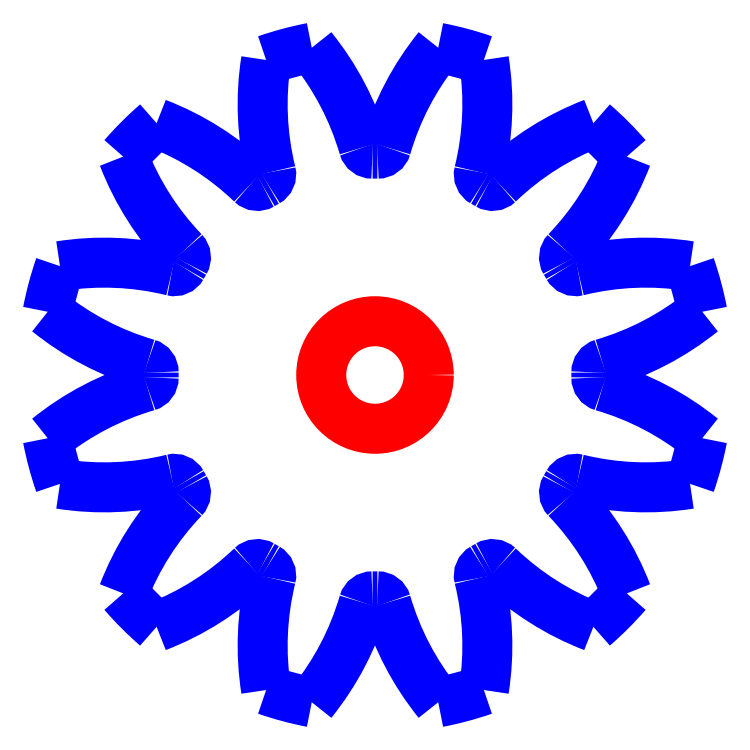
<metadata>
{"format":"dxf","ext":"dxf","renderer":"ezdxf+matplotlib","layout":"modelspace","background":"white","min_lineweight":24,"dpi":150}
</metadata>
<code>
0
SECTION
2
ENTITIES
0
CIRCLE
8
CUTOUTS
10
1.311e-16
20
2.075e-17
30
0
40
0.03602
210
0
220
0
230
1
0
ARC
8
PERIMETER
10
0.1814
20
0.1156
30
0
40
0.1908
210
0
220
0
230
1
50
256.2
51
278.9
0
ARC
8
PERIMETER
10
0.1346
20
-0.07565
30
0
40
0.006029
210
0
220
-0
230
1
50
76.24
51
150.7
0
ARC
8
PERIMETER
10
2.623e-16
20
4.149e-17
30
0
40
0.1483
210
-0
220
0
230
1
50
329.3
51
330.7
0
ARC
8
PERIMETER
10
0.1328
20
-0.07871
30
0
40
0.006029
210
0
220
0
230
1
50
149.3
51
223.8
0
ARC
8
PERIMETER
10
-0.009382
20
-0.2149
30
0
40
0.1908
210
0
220
-0
230
1
50
21.05
51
43.76
0
ARC
8
PERIMETER
10
2.623e-16
20
4.149e-17
30
0
40
0.2233
210
-0
220
0
230
1
50
310.9
51
319.1
0
ARC
8
PERIMETER
10
0.2149
20
0.009382
30
0
40
0.1908
210
0
220
0
230
1
50
226.2
51
248.9
0
ARC
8
PERIMETER
10
0.07871
20
-0.1328
30
0
40
0.006029
210
0
220
-0
230
1
50
46.24
51
120.7
0
ARC
8
PERIMETER
10
2.623e-16
20
4.149e-17
30
0
40
0.1483
210
-0
220
0
230
1
50
299.3
51
300.7
0
ARC
8
PERIMETER
10
0.07565
20
-0.1346
30
0
40
0.006029
210
0
220
0
230
1
50
119.3
51
193.8
0
ARC
8
PERIMETER
10
-0.1156
20
-0.1814
30
0
40
0.1908
210
-0
220
0
230
1
50
-8.95
51
13.76
0
ARC
8
PERIMETER
10
2.623e-16
20
4.149e-17
30
0
40
0.2233
210
-0
220
0
230
1
50
280.9
51
289.1
0
ARC
8
PERIMETER
10
0.1908
20
-0.09932
30
0
40
0.1908
210
0
220
0
230
1
50
196.2
51
218.9
0
ARC
8
PERIMETER
10
0.001765
20
-0.1544
30
0
40
0.006029
210
0
220
-0
230
1
50
16.24
51
90.66
0
ARC
8
PERIMETER
10
2.623e-16
20
4.149e-17
30
0
40
0.1483
210
0
220
0
230
1
50
269.3
51
270.7
0
ARC
8
PERIMETER
10
-0.001765
20
-0.1544
30
0
40
0.006029
210
0
220
-0
230
1
50
89.34
51
163.8
0
ARC
8
PERIMETER
10
-0.1908
20
-0.09932
30
0
40
0.1908
210
-0
220
0
230
1
50
321.1
51
343.8
0
ARC
8
PERIMETER
10
2.623e-16
20
4.149e-17
30
0
40
0.2233
210
0
220
0
230
1
50
250.9
51
259.1
0
ARC
8
PERIMETER
10
0.1156
20
-0.1814
30
0
40
0.1908
210
0
220
0
230
1
50
166.2
51
188.9
0
ARC
8
PERIMETER
10
-0.07565
20
-0.1346
30
0
40
0.006029
210
-0
220
0
230
1
50
-13.76
51
60.66
0
ARC
8
PERIMETER
10
2.623e-16
20
4.149e-17
30
0
40
0.1483
210
0
220
0
230
1
50
239.3
51
240.7
0
ARC
8
PERIMETER
10
-0.07871
20
-0.1328
30
0
40
0.006029
210
0
220
-0
230
1
50
59.34
51
133.8
0
ARC
8
PERIMETER
10
-0.2149
20
0.009382
30
0
40
0.1908
210
-0
220
0
230
1
50
291.1
51
313.8
0
ARC
8
PERIMETER
10
2.623e-16
20
4.149e-17
30
0
40
0.2233
210
0
220
0
230
1
50
220.9
51
229.1
0
ARC
8
PERIMETER
10
0.009382
20
-0.2149
30
0
40
0.1908
210
0
220
0
230
1
50
136.2
51
158.9
0
ARC
8
PERIMETER
10
-0.1328
20
-0.07871
30
0
40
0.006029
210
-0
220
0
230
1
50
-43.76
51
30.66
0
ARC
8
PERIMETER
10
2.623e-16
20
4.149e-17
30
0
40
0.1483
210
0
220
0
230
1
50
209.3
51
210.7
0
ARC
8
PERIMETER
10
-0.1346
20
-0.07565
30
0
40
0.006029
210
0
220
-0
230
1
50
29.34
51
103.8
0
ARC
8
PERIMETER
10
-0.1814
20
0.1156
30
0
40
0.1908
210
0
220
0
230
1
50
261.1
51
283.8
0
ARC
8
PERIMETER
10
2.623e-16
20
4.149e-17
30
0
40
0.2233
210
0
220
0
230
1
50
190.9
51
199.1
0
ARC
8
PERIMETER
10
-0.09932
20
-0.1908
30
0
40
0.1908
210
0
220
0
230
1
50
106.2
51
128.9
0
ARC
8
PERIMETER
10
-0.1544
20
-0.001765
30
0
40
0.006029
210
-0
220
0
230
1
50
-73.76
51
0.655
0
ARC
8
PERIMETER
10
2.623e-16
20
4.149e-17
30
0
40
0.1483
210
0
220
0
230
1
50
179.3
51
180.7
0
ARC
8
PERIMETER
10
-0.1544
20
0.001765
30
0
40
0.006029
210
-0
220
0
230
1
50
-0.655
51
73.76
0
ARC
8
PERIMETER
10
-0.09932
20
0.1908
30
0
40
0.1908
210
0
220
0
230
1
50
231.1
51
253.8
0
ARC
8
PERIMETER
10
2.623e-16
20
4.149e-17
30
0
40
0.2233
210
0
220
0
230
1
50
160.9
51
169.1
0
ARC
8
PERIMETER
10
-0.1814
20
-0.1156
30
0
40
0.1908
210
0
220
-0
230
1
50
76.24
51
98.95
0
ARC
8
PERIMETER
10
-0.1346
20
0.07565
30
0
40
0.006029
210
0
220
0
230
1
50
256.2
51
330.7
0
ARC
8
PERIMETER
10
2.623e-16
20
4.149e-17
30
0
40
0.1483
210
0
220
0
230
1
50
149.3
51
150.7
0
ARC
8
PERIMETER
10
-0.1328
20
0.07871
30
0
40
0.006029
210
-0
220
0
230
1
50
-30.66
51
43.76
0
ARC
8
PERIMETER
10
0.009382
20
0.2149
30
0
40
0.1908
210
0
220
0
230
1
50
201.1
51
223.8
0
ARC
8
PERIMETER
10
2.623e-16
20
4.149e-17
30
0
40
0.2233
210
0
220
0
230
1
50
130.9
51
139.1
0
ARC
8
PERIMETER
10
-0.2149
20
-0.009382
30
0
40
0.1908
210
0
220
-0
230
1
50
46.24
51
68.95
0
ARC
8
PERIMETER
10
-0.07871
20
0.1328
30
0
40
0.006029
210
0
220
0
230
1
50
226.2
51
300.7
0
ARC
8
PERIMETER
10
2.623e-16
20
4.149e-17
30
0
40
0.1483
210
0
220
0
230
1
50
119.3
51
120.7
0
ARC
8
PERIMETER
10
-0.07565
20
0.1346
30
0
40
0.006029
210
-0
220
0
230
1
50
-60.66
51
13.76
0
ARC
8
PERIMETER
10
0.1156
20
0.1814
30
0
40
0.1908
210
0
220
0
230
1
50
171.1
51
193.8
0
ARC
8
PERIMETER
10
2.623e-16
20
4.149e-17
30
0
40
0.2233
210
0
220
0
230
1
50
100.9
51
109.1
0
ARC
8
PERIMETER
10
-0.1908
20
0.09932
30
0
40
0.1908
210
0
220
-0
230
1
50
16.24
51
38.95
0
ARC
8
PERIMETER
10
-0.001765
20
0.1544
30
0
40
0.006029
210
0
220
0
230
1
50
196.2
51
270.7
0
ARC
8
PERIMETER
10
2.623e-16
20
4.149e-17
30
0
40
0.1483
210
0
220
-0
230
1
50
89.34
51
90.66
0
ARC
8
PERIMETER
10
0.001765
20
0.1544
30
0
40
0.006029
210
0
220
0
230
1
50
269.3
51
343.8
0
ARC
8
PERIMETER
10
0.1908
20
0.09932
30
0
40
0.1908
210
0
220
0
230
1
50
141.1
51
163.8
0
ARC
8
PERIMETER
10
2.623e-16
20
4.149e-17
30
0
40
0.2233
210
0
220
-0
230
1
50
70.93
51
79.07
0
ARC
8
PERIMETER
10
-0.1156
20
0.1814
30
0
40
0.1908
210
-0
220
0
230
1
50
-13.76
51
8.95
0
ARC
8
PERIMETER
10
0.07565
20
0.1346
30
0
40
0.006029
210
0
220
0
230
1
50
166.2
51
240.7
0
ARC
8
PERIMETER
10
2.623e-16
20
4.149e-17
30
0
40
0.1483
210
0
220
-0
230
1
50
59.34
51
60.66
0
ARC
8
PERIMETER
10
0.07871
20
0.1328
30
0
40
0.006029
210
0
220
0
230
1
50
239.3
51
313.8
0
ARC
8
PERIMETER
10
0.2149
20
-0.009382
30
0
40
0.1908
210
0
220
0
230
1
50
111.1
51
133.8
0
ARC
8
PERIMETER
10
2.623e-16
20
4.149e-17
30
0
40
0.2233
210
0
220
-0
230
1
50
40.93
51
49.07
0
ARC
8
PERIMETER
10
-0.009382
20
0.2149
30
0
40
0.1908
210
-0
220
0
230
1
50
316.2
51
338.9
0
ARC
8
PERIMETER
10
0.1328
20
0.07871
30
0
40
0.006029
210
0
220
0
230
1
50
136.2
51
210.7
0
ARC
8
PERIMETER
10
2.623e-16
20
4.149e-17
30
0
40
0.1483
210
0
220
-0
230
1
50
29.34
51
30.66
0
ARC
8
PERIMETER
10
0.1346
20
0.07565
30
0
40
0.006029
210
0
220
0
230
1
50
209.3
51
283.8
0
ARC
8
PERIMETER
10
0.1814
20
-0.1156
30
0
40
0.1908
210
0
220
-0
230
1
50
81.05
51
103.8
0
ARC
8
PERIMETER
10
2.623e-16
20
4.149e-17
30
0
40
0.2233
210
0
220
-0
230
1
50
10.93
51
19.07
0
ARC
8
PERIMETER
10
0.09932
20
0.1908
30
0
40
0.1908
210
-0
220
0
230
1
50
286.2
51
308.9
0
ARC
8
PERIMETER
10
0.1544
20
0.001765
30
0
40
0.006029
210
0
220
0
230
1
50
106.2
51
180.7
0
ARC
8
PERIMETER
10
2.623e-16
20
4.149e-17
30
0
40
0.1483
210
-0
220
0
230
1
50
-0.655
51
0.655
0
ARC
8
PERIMETER
10
0.1544
20
-0.001765
30
0
40
0.006029
210
0
220
0
230
1
50
179.3
51
253.8
0
ARC
8
PERIMETER
10
0.09932
20
-0.1908
30
0
40
0.1908
210
0
220
-0
230
1
50
51.05
51
73.76
0
ARC
8
PERIMETER
10
2.623e-16
20
4.149e-17
30
0
40
0.2233
210
-0
220
0
230
1
50
340.9
51
349.1
0
ENDSEC
0
EOF

</code>
